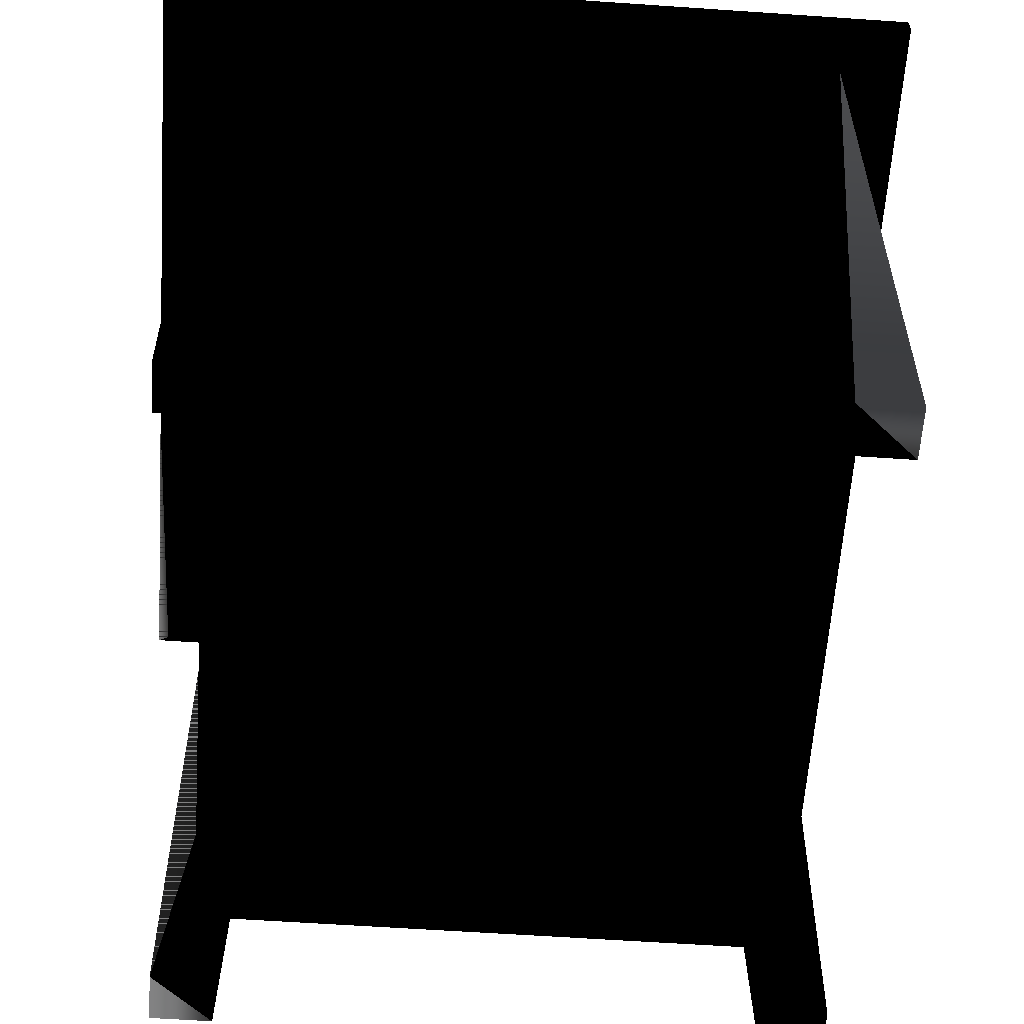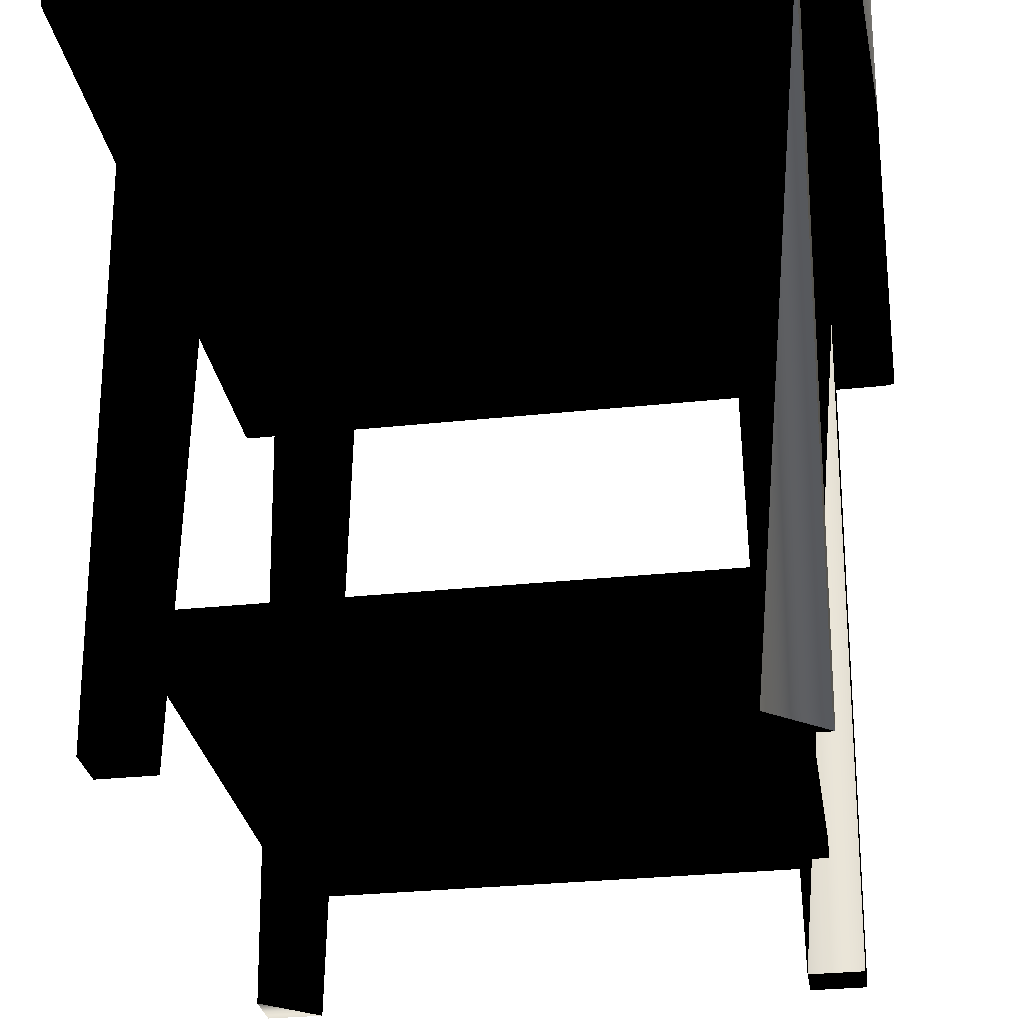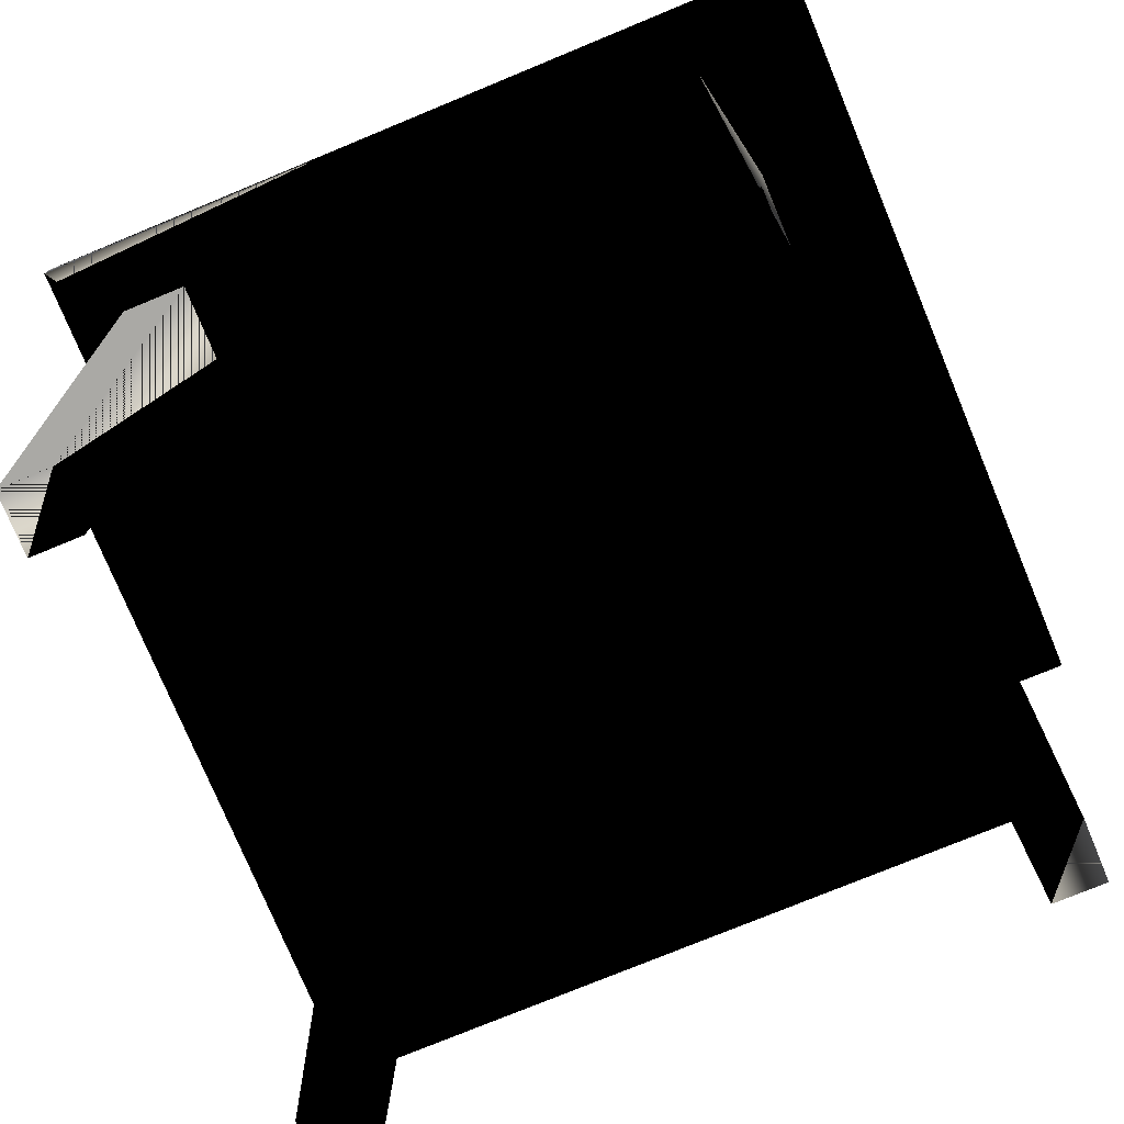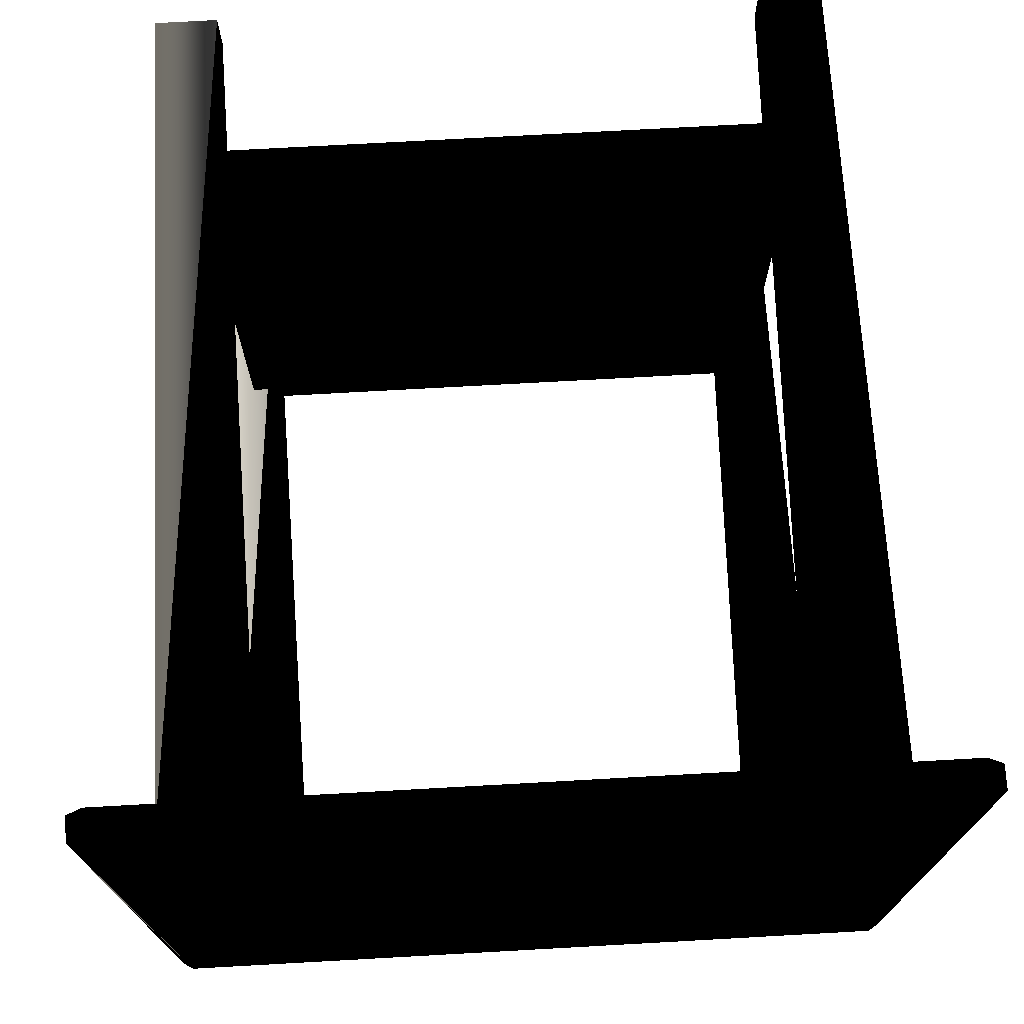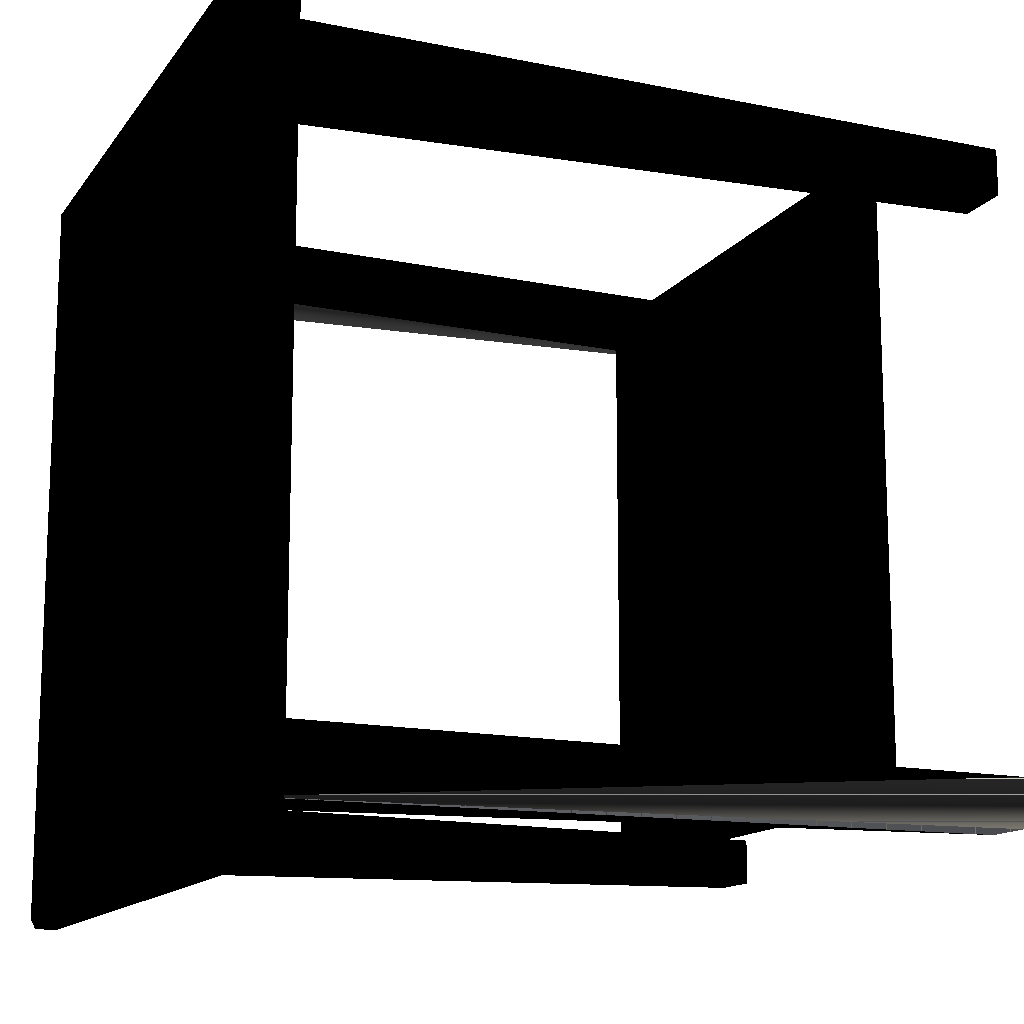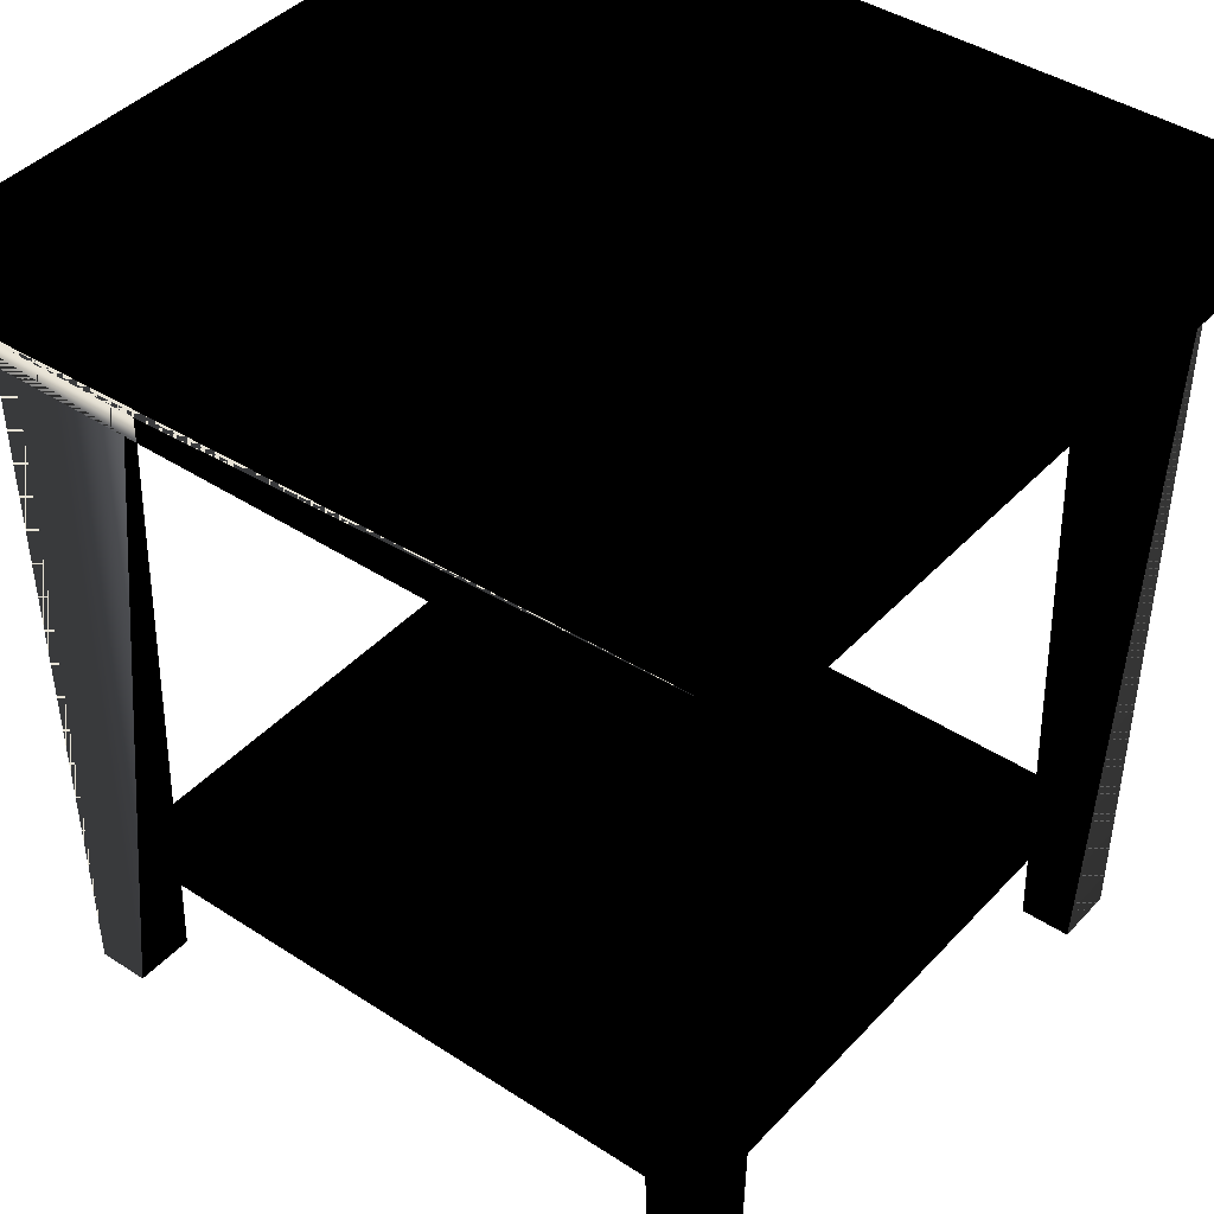
<metadata>
{"format":"obj","ext":"obj","renderer":"f3d","projection":"perspective","resolution":1024,"background":"white","views":[{"elev":-60.9,"azim":176.0,"up":"+Y"},{"elev":-29.4,"azim":9.0,"up":"+Y"},{"elev":-75.4,"azim":112.5,"up":"+Y"},{"elev":73.2,"azim":176.8,"up":"+Z"},{"elev":-13.7,"azim":-112.5,"up":"+Z"},{"elev":41.6,"azim":128.4,"up":"+Y"}]}
</metadata>
<code>
v 0.5727 0.5326 0.5926
v -0.5558 0.5214 0.5784
v 0.5558 0.5214 0.5784
v -0.5727 0.5326 0.5926
v -0.5261 0.5214 0.5536
v 0.5727 0.5326 0.1697
v 0.5727 0.5664 0.5926
v -0.5727 0.5326 -0.5926
v -0.5261 0.5214 -0.5536
v 0.5261 0.5214 0.5536
v 0.5558 0.5214 0.1697
v -0.5727 0.5664 0.5926
v -0.5558 0.5214 -0.5784
v -0.5261 0.5467 0.5536
v 0.5261 0.5214 -0.5536
v 0.5558 0.5214 -0.5784
v 0.5727 0.5664 0.1697
v -0.5558 0.5776 0.5784
v -0.5727 0.5664 -0.5926
v -0.5261 0.5467 -0.5536
v 0.5261 0.5467 0.5536
v 0.5261 0.5214 0.1697
v 0.5727 0.5326 -0.5926
v 0.5727 0.5664 -0.5926
v 0.5558 0.5776 -0.5784
v 0.5558 0.5776 0.5784
v -0.543 0.5467 -0.5678
v 0.543 0.5467 0.5678
v 0.5261 0.5467 -0.5536
v -0.543 0.5776 0.5678
v -0.5558 0.5776 -0.5784
v 0.543 0.5467 -0.5678
v -0.543 0.5467 0.5678
v 0.5261 0.5467 0.1697
v 0.5558 0.5776 0.1697
v 0.543 0.5776 0.5678
v 0.543 0.5467 0.1697
v -0.543 0.5776 -0.5678
v 0.543 0.5776 -0.5678
v 0.543 0.5467 -0.5678
v 0.543 0.5776 0.5678
v 0.543 0.5467 0.5678
v 0.543 0.5776 -0.5678
v -0.543 0.5776 0.5678
v -0.543 0.5467 0.5678
v -0.543 0.5776 -0.5678
v -0.543 0.5467 -0.5678
v 0.4158 -0.3977 -0.4613
v 0.4158 -0.3668 0.4613
v 0.4158 -0.3977 0.4613
v 0.4158 -0.3668 0.4232
v -0.4158 -0.3977 0.4613
v 0.4158 -0.3668 -0.4232
v 0.3702 -0.3668 0.4232
v 0.3702 -0.3668 0.4613
v -0.4158 -0.3977 -0.4613
v 0.4158 -0.3668 -0.4613
v 0.3702 -0.3668 -0.4232
v -0.4158 -0.3668 0.4613
v -0.4158 -0.3668 0.4232
v 0.3702 -0.3668 -0.4613
v -0.3702 -0.3668 0.4613
v -0.4158 -0.3668 -0.4232
v -0.3702 -0.3668 -0.4613
v -0.3702 -0.3668 0.4232
v -0.4158 -0.3668 -0.4613
v -0.3702 -0.3668 -0.4232
v 0.3564 0.5467 -0.511
v 0.3733 -0.5776 -0.4258
v 0.3564 0.5467 -0.4116
v 0.3733 -0.5776 -0.4968
v 0.4752 0.5467 -0.4116
v 0.4582 -0.5776 -0.4968
v 0.4582 -0.5776 -0.4258
v 0.4752 0.5467 -0.511
v -0.4752 0.5467 0.4116
v -0.4582 -0.5776 0.4968
v -0.4752 0.5467 0.511
v -0.4582 -0.5776 0.4258
v -0.3564 0.5467 0.511
v -0.3733 -0.5776 0.4258
v -0.3733 -0.5776 0.4968
v -0.3564 0.5467 0.4116
v -0.4752 0.5467 -0.511
v -0.4582 -0.5776 -0.4258
v -0.4752 0.5467 -0.4116
v -0.4582 -0.5776 -0.4968
v -0.3564 0.5467 -0.4116
v -0.3733 -0.5776 -0.4968
v -0.3733 -0.5776 -0.4258
v -0.3564 0.5467 -0.511
v 0.3564 0.5467 0.4116
v 0.3733 -0.5776 0.4968
v 0.3564 0.5467 0.511
v 0.3733 -0.5776 0.4258
v 0.4752 0.5467 0.511
v 0.4582 -0.5776 0.4258
v 0.4582 -0.5776 0.4968
v 0.4752 0.5467 0.4116
f 1 2 3
f 2 1 4
f 3 2 1
f 4 1 2
f 2 5 3
f 3 5 2
f 3 6 1
f 1 6 3
f 7 4 1
f 1 4 7
f 8 2 4
f 4 2 8
f 5 2 9
f 9 2 5
f 3 5 10
f 10 5 3
f 6 3 11
f 11 3 6
f 6 7 1
f 1 7 6
f 4 7 12
f 12 7 4
f 2 8 13
f 13 8 2
f 12 8 4
f 4 8 12
f 13 9 2
f 2 9 13
f 9 14 5
f 5 14 9
f 14 10 5
f 5 10 14
f 3 10 15
f 15 10 3
f 3 15 11
f 11 15 3
f 6 11 16
f 16 11 6
f 7 6 17
f 17 6 7
f 7 18 12
f 12 18 7
f 8 16 13
f 13 16 8
f 8 12 19
f 19 12 8
f 9 13 16
f 16 13 9
f 14 9 20
f 20 9 14
f 10 14 21
f 21 14 10
f 15 10 22
f 22 10 15
f 15 16 11
f 11 16 15
f 6 16 23
f 23 16 6
f 17 6 24
f 24 6 17
f 25 7 17
f 17 7 25
f 18 7 26
f 26 7 18
f 18 19 12
f 12 19 18
f 16 8 23
f 23 8 16
f 19 23 8
f 8 23 19
f 9 16 15
f 15 16 9
f 15 20 9
f 9 20 15
f 20 27 14
f 14 27 20
f 14 28 21
f 21 28 14
f 21 22 10
f 10 22 21
f 22 29 15
f 15 29 22
f 24 6 23
f 23 6 24
f 24 25 17
f 17 25 24
f 25 26 7
f 7 26 25
f 30 18 26
f 26 18 30
f 19 18 31
f 31 18 19
f 23 19 24
f 24 19 23
f 20 15 29
f 29 15 20
f 27 20 32
f 32 20 27
f 33 14 27
f 27 14 33
f 14 33 28
f 28 33 14
f 21 28 29
f 29 28 21
f 22 21 34
f 34 21 22
f 22 34 29
f 29 34 22
f 24 31 25
f 25 31 24
f 26 25 35
f 35 25 26
f 18 30 31
f 31 30 18
f 30 26 36
f 36 26 30
f 31 24 19
f 19 24 31
f 32 20 29
f 29 20 32
f 29 28 37
f 37 28 29
f 29 34 21
f 21 34 29
f 31 38 25
f 25 38 31
f 25 39 35
f 35 39 25
f 39 26 35
f 35 26 39
f 38 31 30
f 30 31 38
f 36 26 39
f 39 26 36
f 36 38 30
f 30 38 36
f 32 29 37
f 37 29 32
f 25 38 39
f 39 38 25
f 38 36 39
f 39 36 38
f 40 41 42
f 41 40 43
f 42 41 40
f 43 40 41
f 44 42 41
f 41 42 44
f 45 40 42
f 42 40 45
f 40 46 43
f 43 46 40
f 46 41 43
f 43 41 46
f 42 44 45
f 45 44 42
f 41 46 44
f 44 46 41
f 40 45 47
f 47 45 40
f 46 40 47
f 47 40 46
f 46 45 44
f 44 45 46
f 45 46 47
f 47 46 45
f 48 49 50
f 49 48 51
f 50 49 48
f 51 48 49
f 49 52 50
f 50 52 49
f 52 48 50
f 50 48 52
f 51 48 53
f 53 48 51
f 54 49 51
f 51 49 54
f 52 49 55
f 55 49 52
f 48 52 56
f 56 52 48
f 53 48 57
f 57 48 53
f 58 51 53
f 53 51 58
f 49 54 55
f 55 54 49
f 51 58 54
f 54 58 51
f 55 59 52
f 52 59 55
f 52 60 56
f 56 60 52
f 56 57 48
f 48 57 56
f 61 53 57
f 57 53 61
f 53 61 58
f 58 61 53
f 61 55 54
f 54 55 61
f 61 54 58
f 58 54 61
f 59 55 62
f 62 55 59
f 60 52 59
f 59 52 60
f 56 60 63
f 63 60 56
f 57 56 64
f 64 56 57
f 57 64 61
f 61 64 57
f 64 55 61
f 61 55 64
f 55 65 62
f 62 65 55
f 62 60 59
f 59 60 62
f 65 63 60
f 60 63 65
f 56 63 66
f 66 63 56
f 64 56 66
f 66 56 64
f 67 55 64
f 64 55 67
f 65 55 67
f 67 55 65
f 60 62 65
f 65 62 60
f 63 65 67
f 67 65 63
f 67 66 63
f 63 66 67
f 66 67 64
f 64 67 66
f 68 69 70
f 69 68 71
f 70 69 68
f 71 68 69
f 69 72 70
f 70 72 69
f 72 68 70
f 70 68 72
f 68 73 71
f 71 73 68
f 73 69 71
f 71 69 73
f 72 69 74
f 74 69 72
f 68 72 75
f 75 72 68
f 73 68 75
f 75 68 73
f 69 73 74
f 74 73 69
f 74 75 72
f 72 75 74
f 75 74 73
f 73 74 75
f 76 77 78
f 77 76 79
f 78 77 76
f 79 76 77
f 77 80 78
f 78 80 77
f 80 76 78
f 78 76 80
f 76 81 79
f 79 81 76
f 81 77 79
f 79 77 81
f 80 77 82
f 82 77 80
f 76 80 83
f 83 80 76
f 81 76 83
f 83 76 81
f 77 81 82
f 82 81 77
f 82 83 80
f 80 83 82
f 83 82 81
f 81 82 83
f 84 85 86
f 85 84 87
f 86 85 84
f 87 84 85
f 85 88 86
f 86 88 85
f 88 84 86
f 86 84 88
f 84 89 87
f 87 89 84
f 89 85 87
f 87 85 89
f 88 85 90
f 90 85 88
f 84 88 91
f 91 88 84
f 89 84 91
f 91 84 89
f 85 89 90
f 90 89 85
f 90 91 88
f 88 91 90
f 91 90 89
f 89 90 91
f 92 93 94
f 93 92 95
f 94 93 92
f 95 92 93
f 93 96 94
f 94 96 93
f 96 92 94
f 94 92 96
f 92 97 95
f 95 97 92
f 97 93 95
f 95 93 97
f 96 93 98
f 98 93 96
f 92 96 99
f 99 96 92
f 97 92 99
f 99 92 97
f 93 97 98
f 98 97 93
f 98 99 96
f 96 99 98
f 99 98 97
f 97 98 99

</code>
